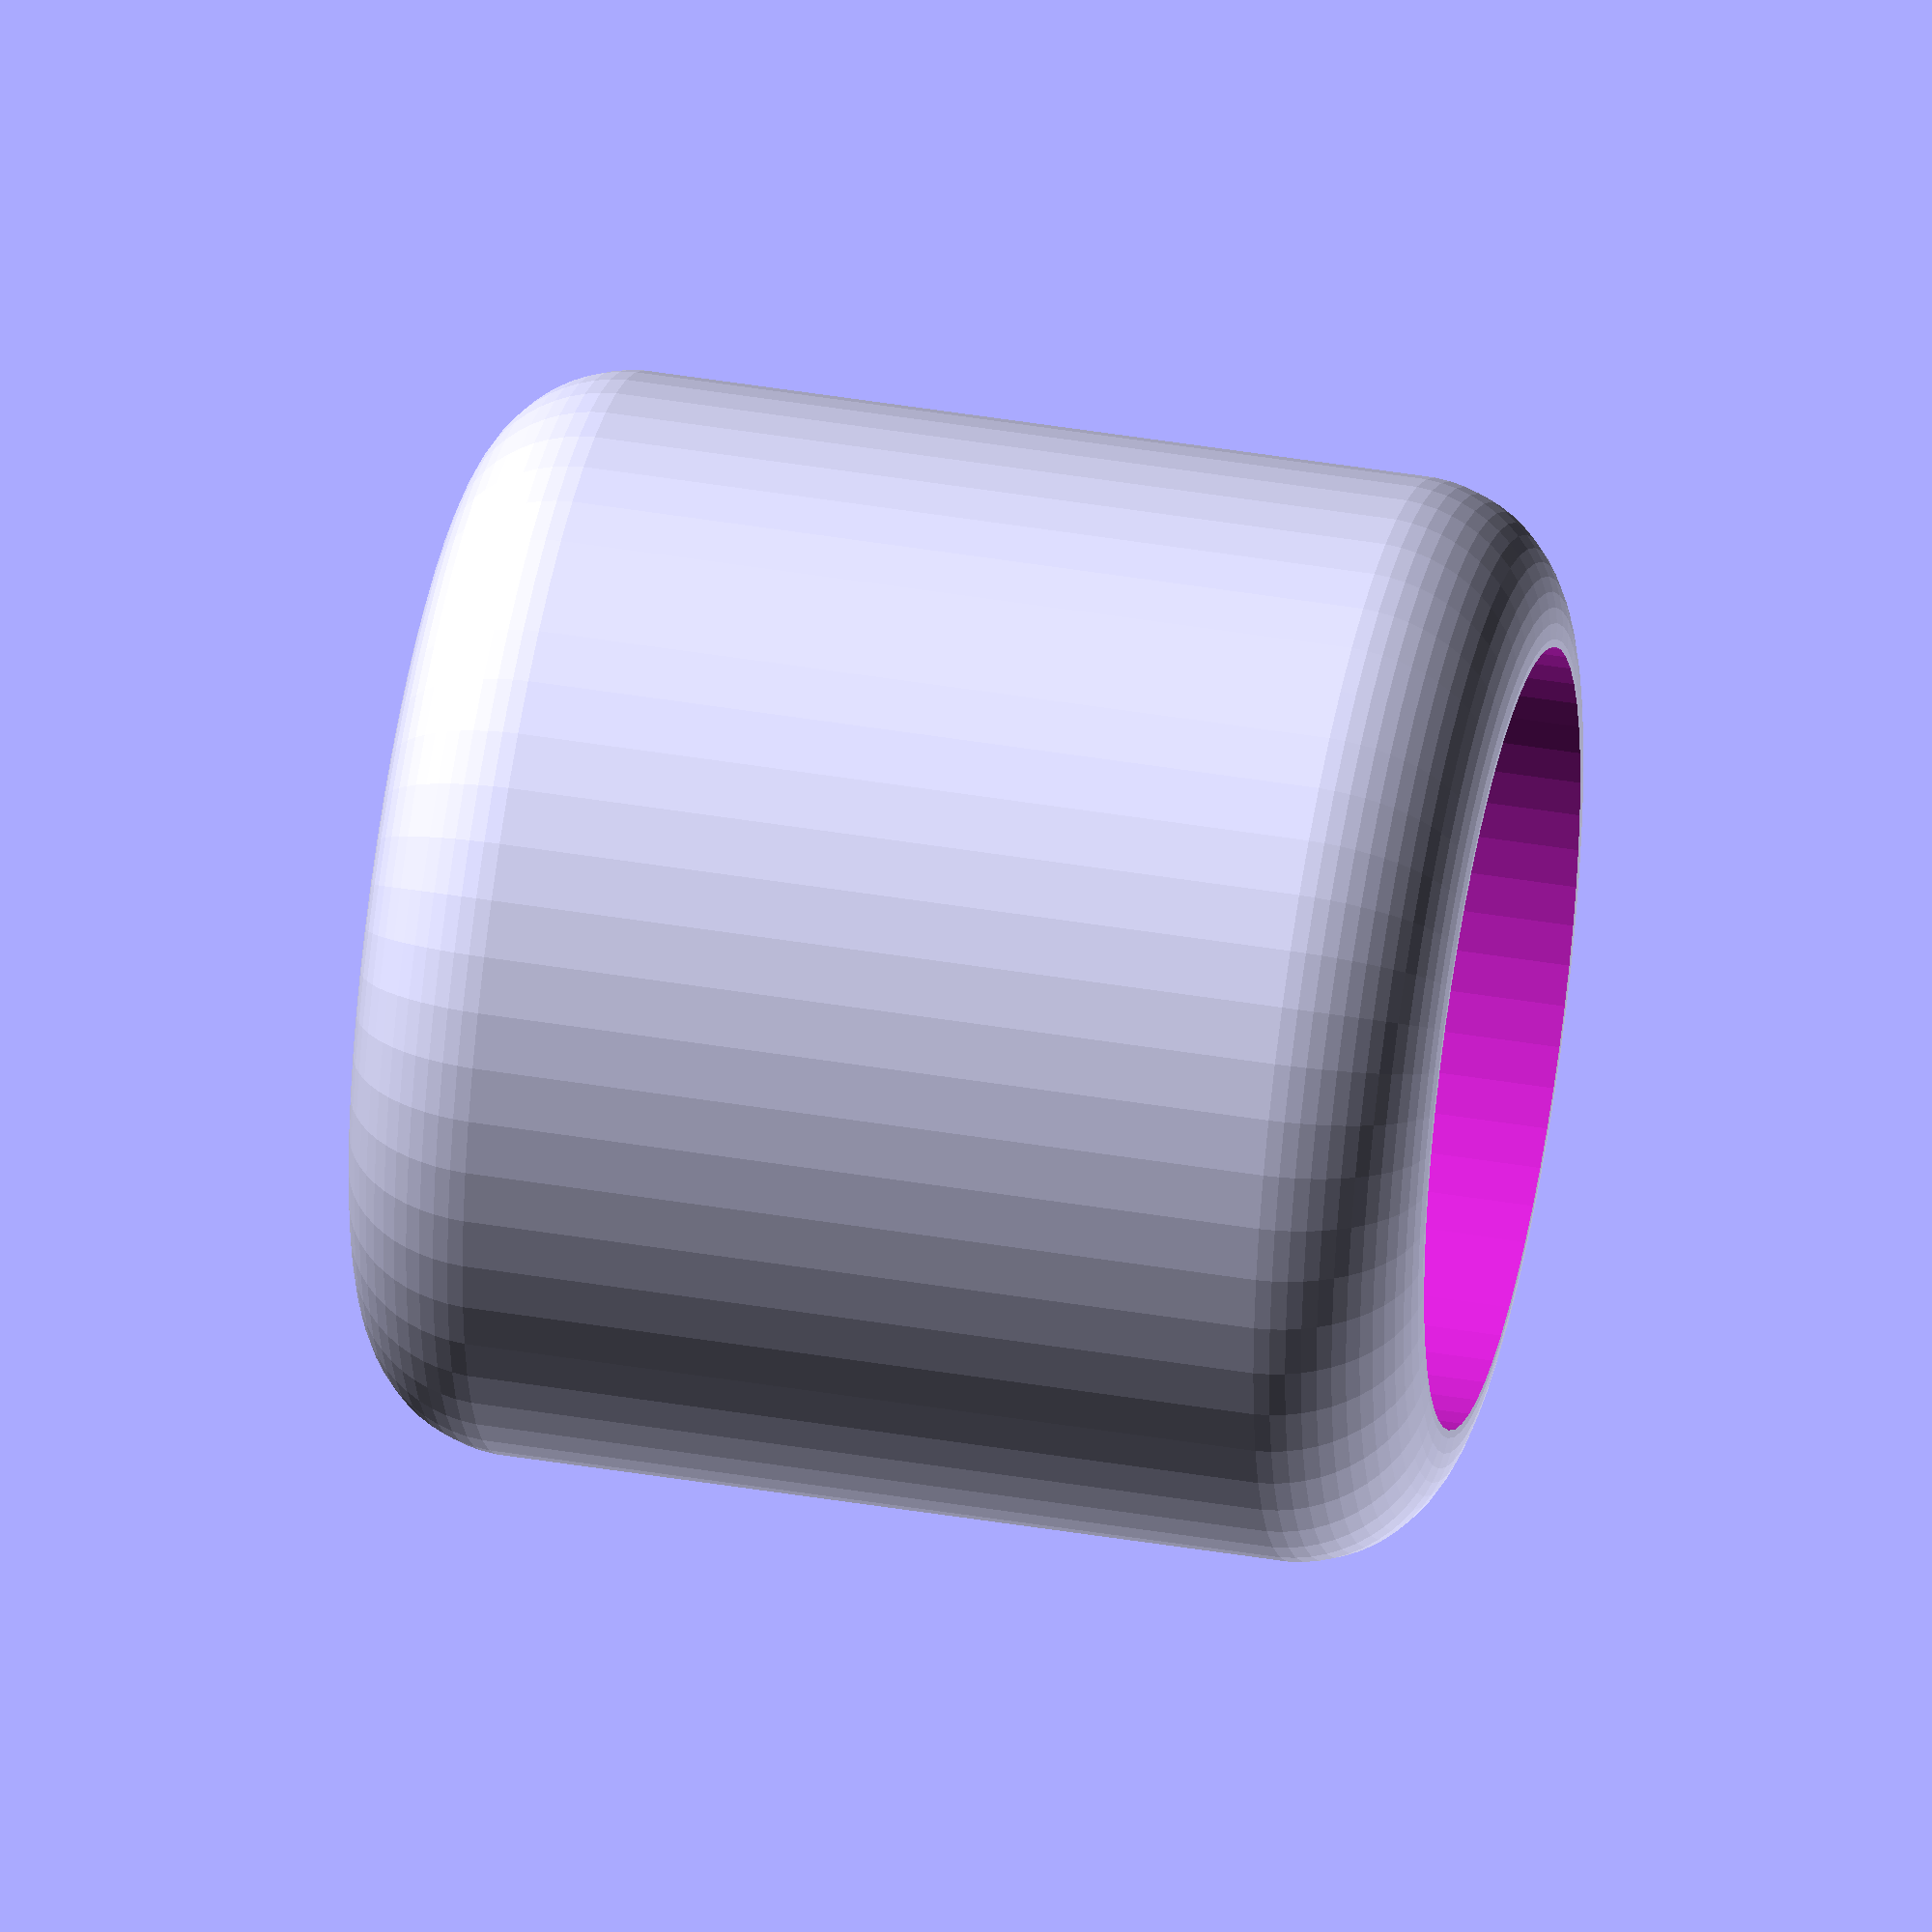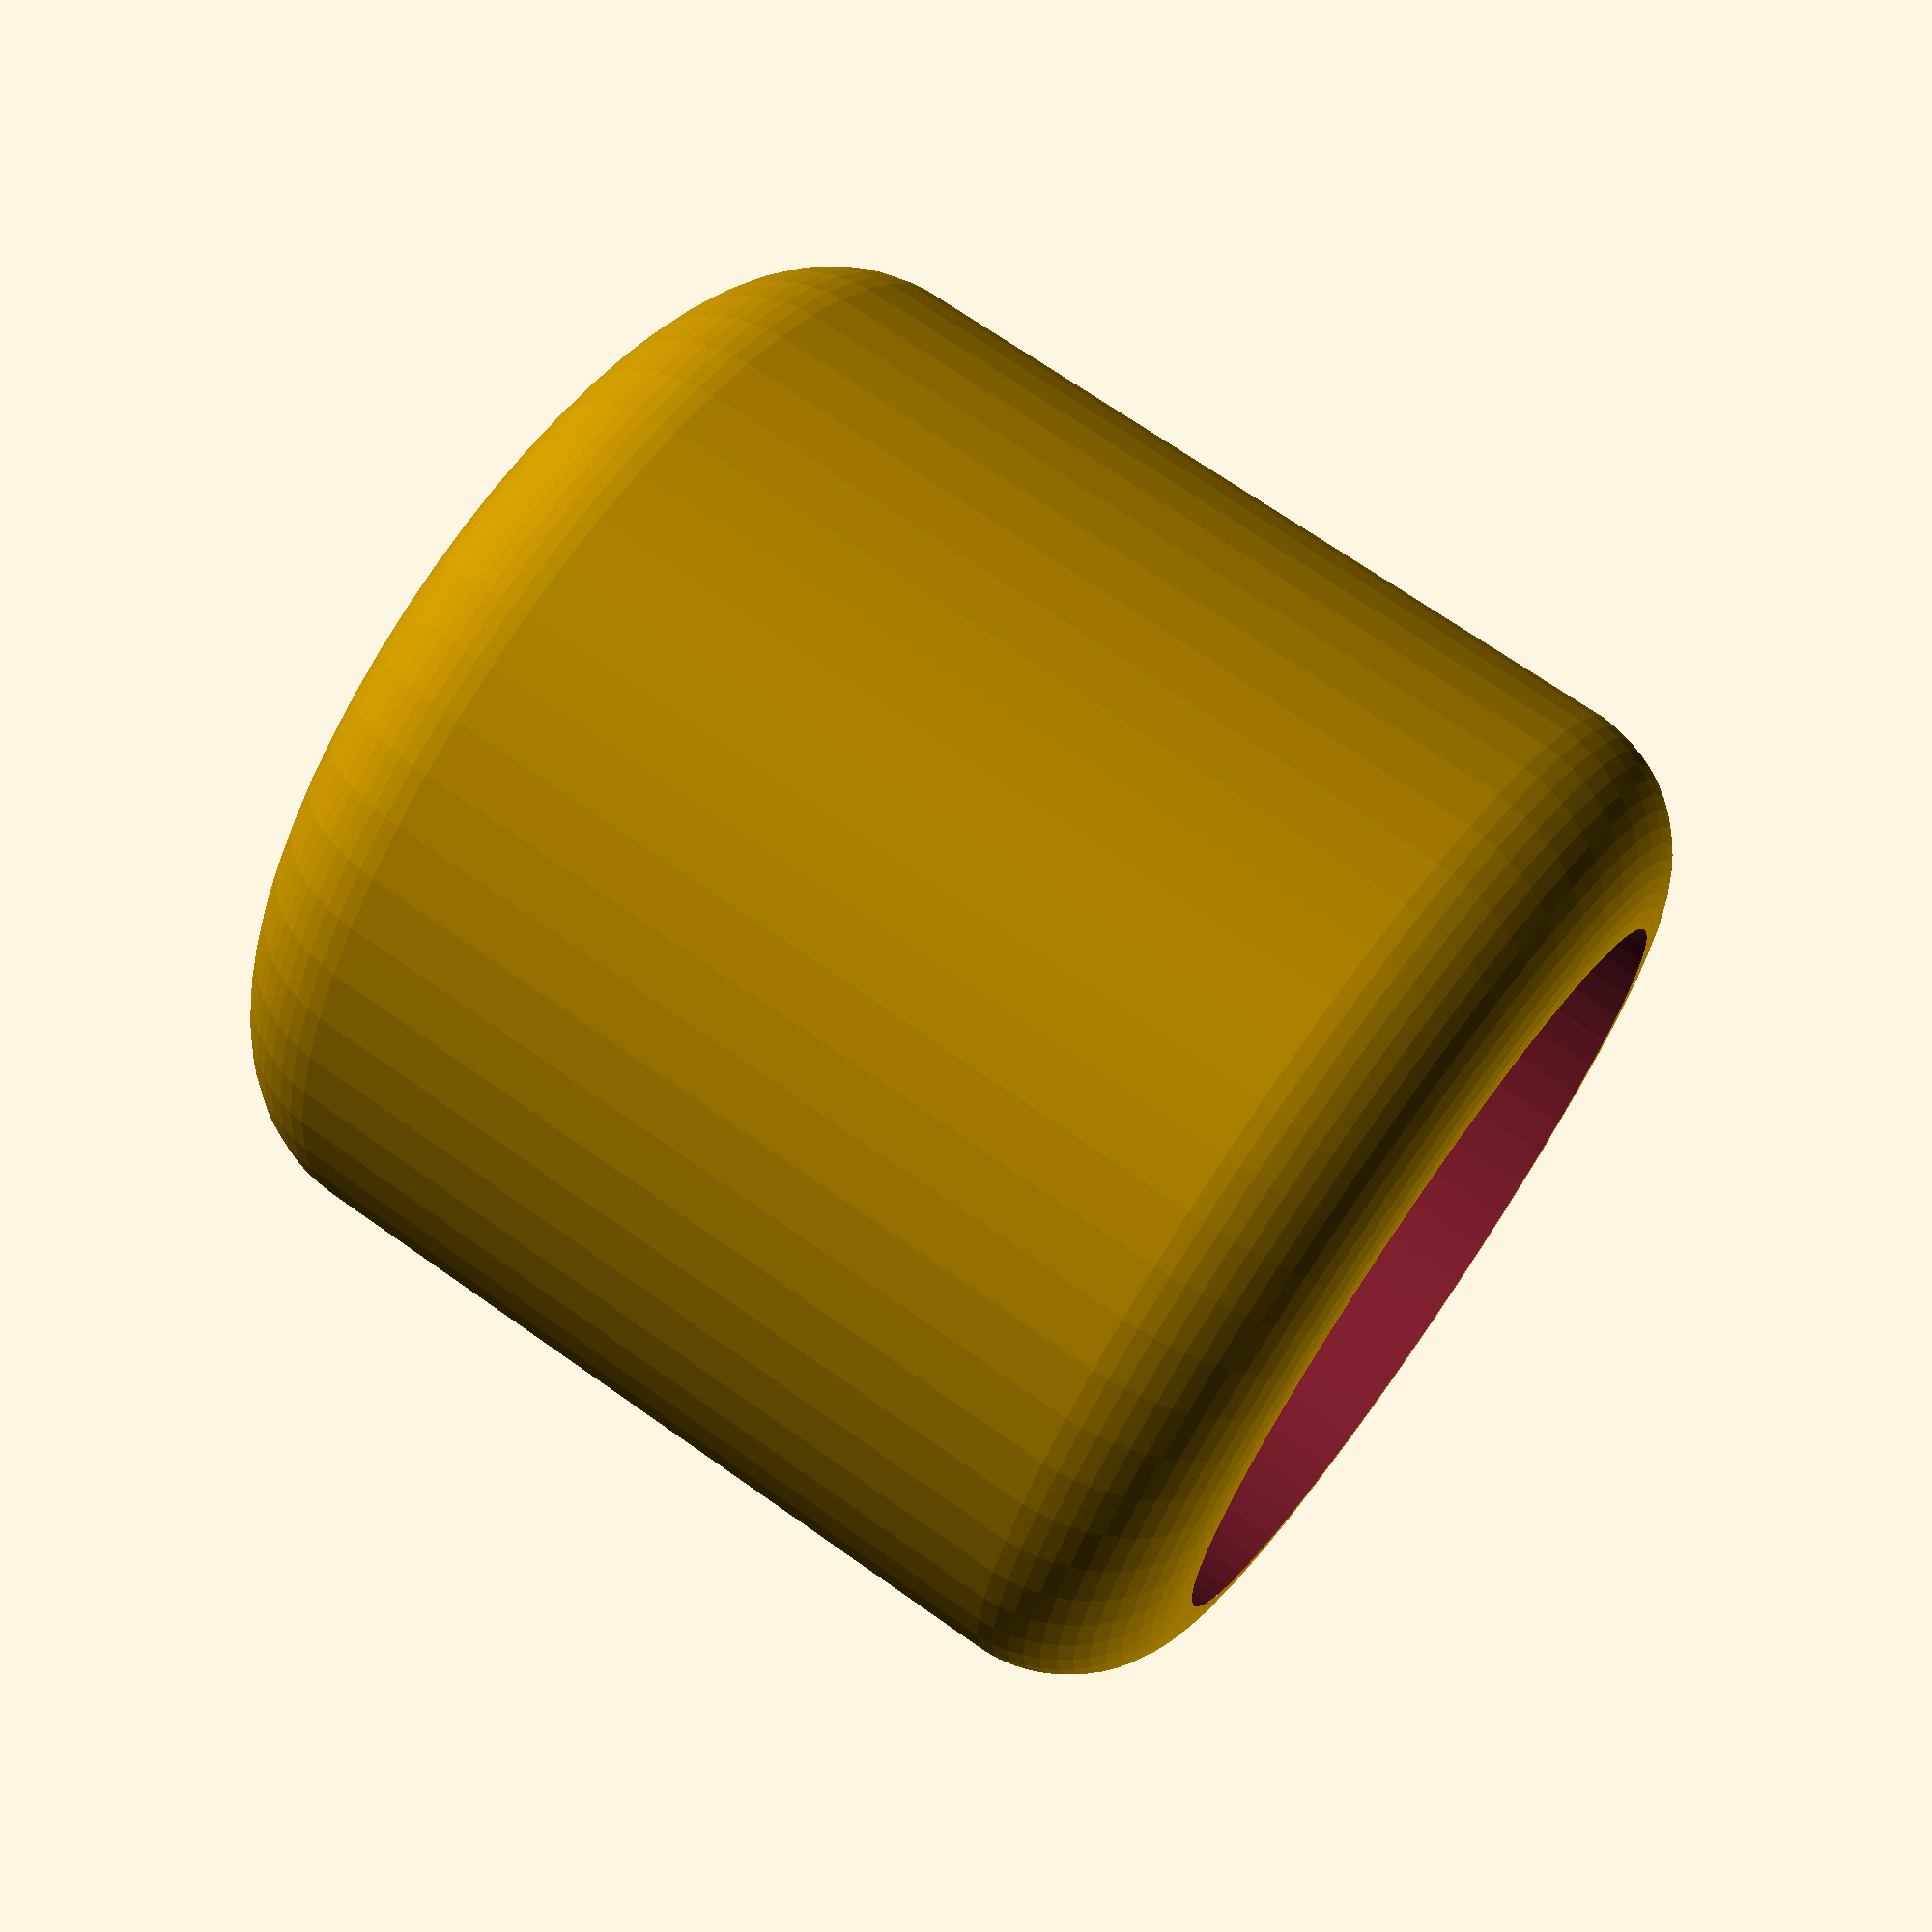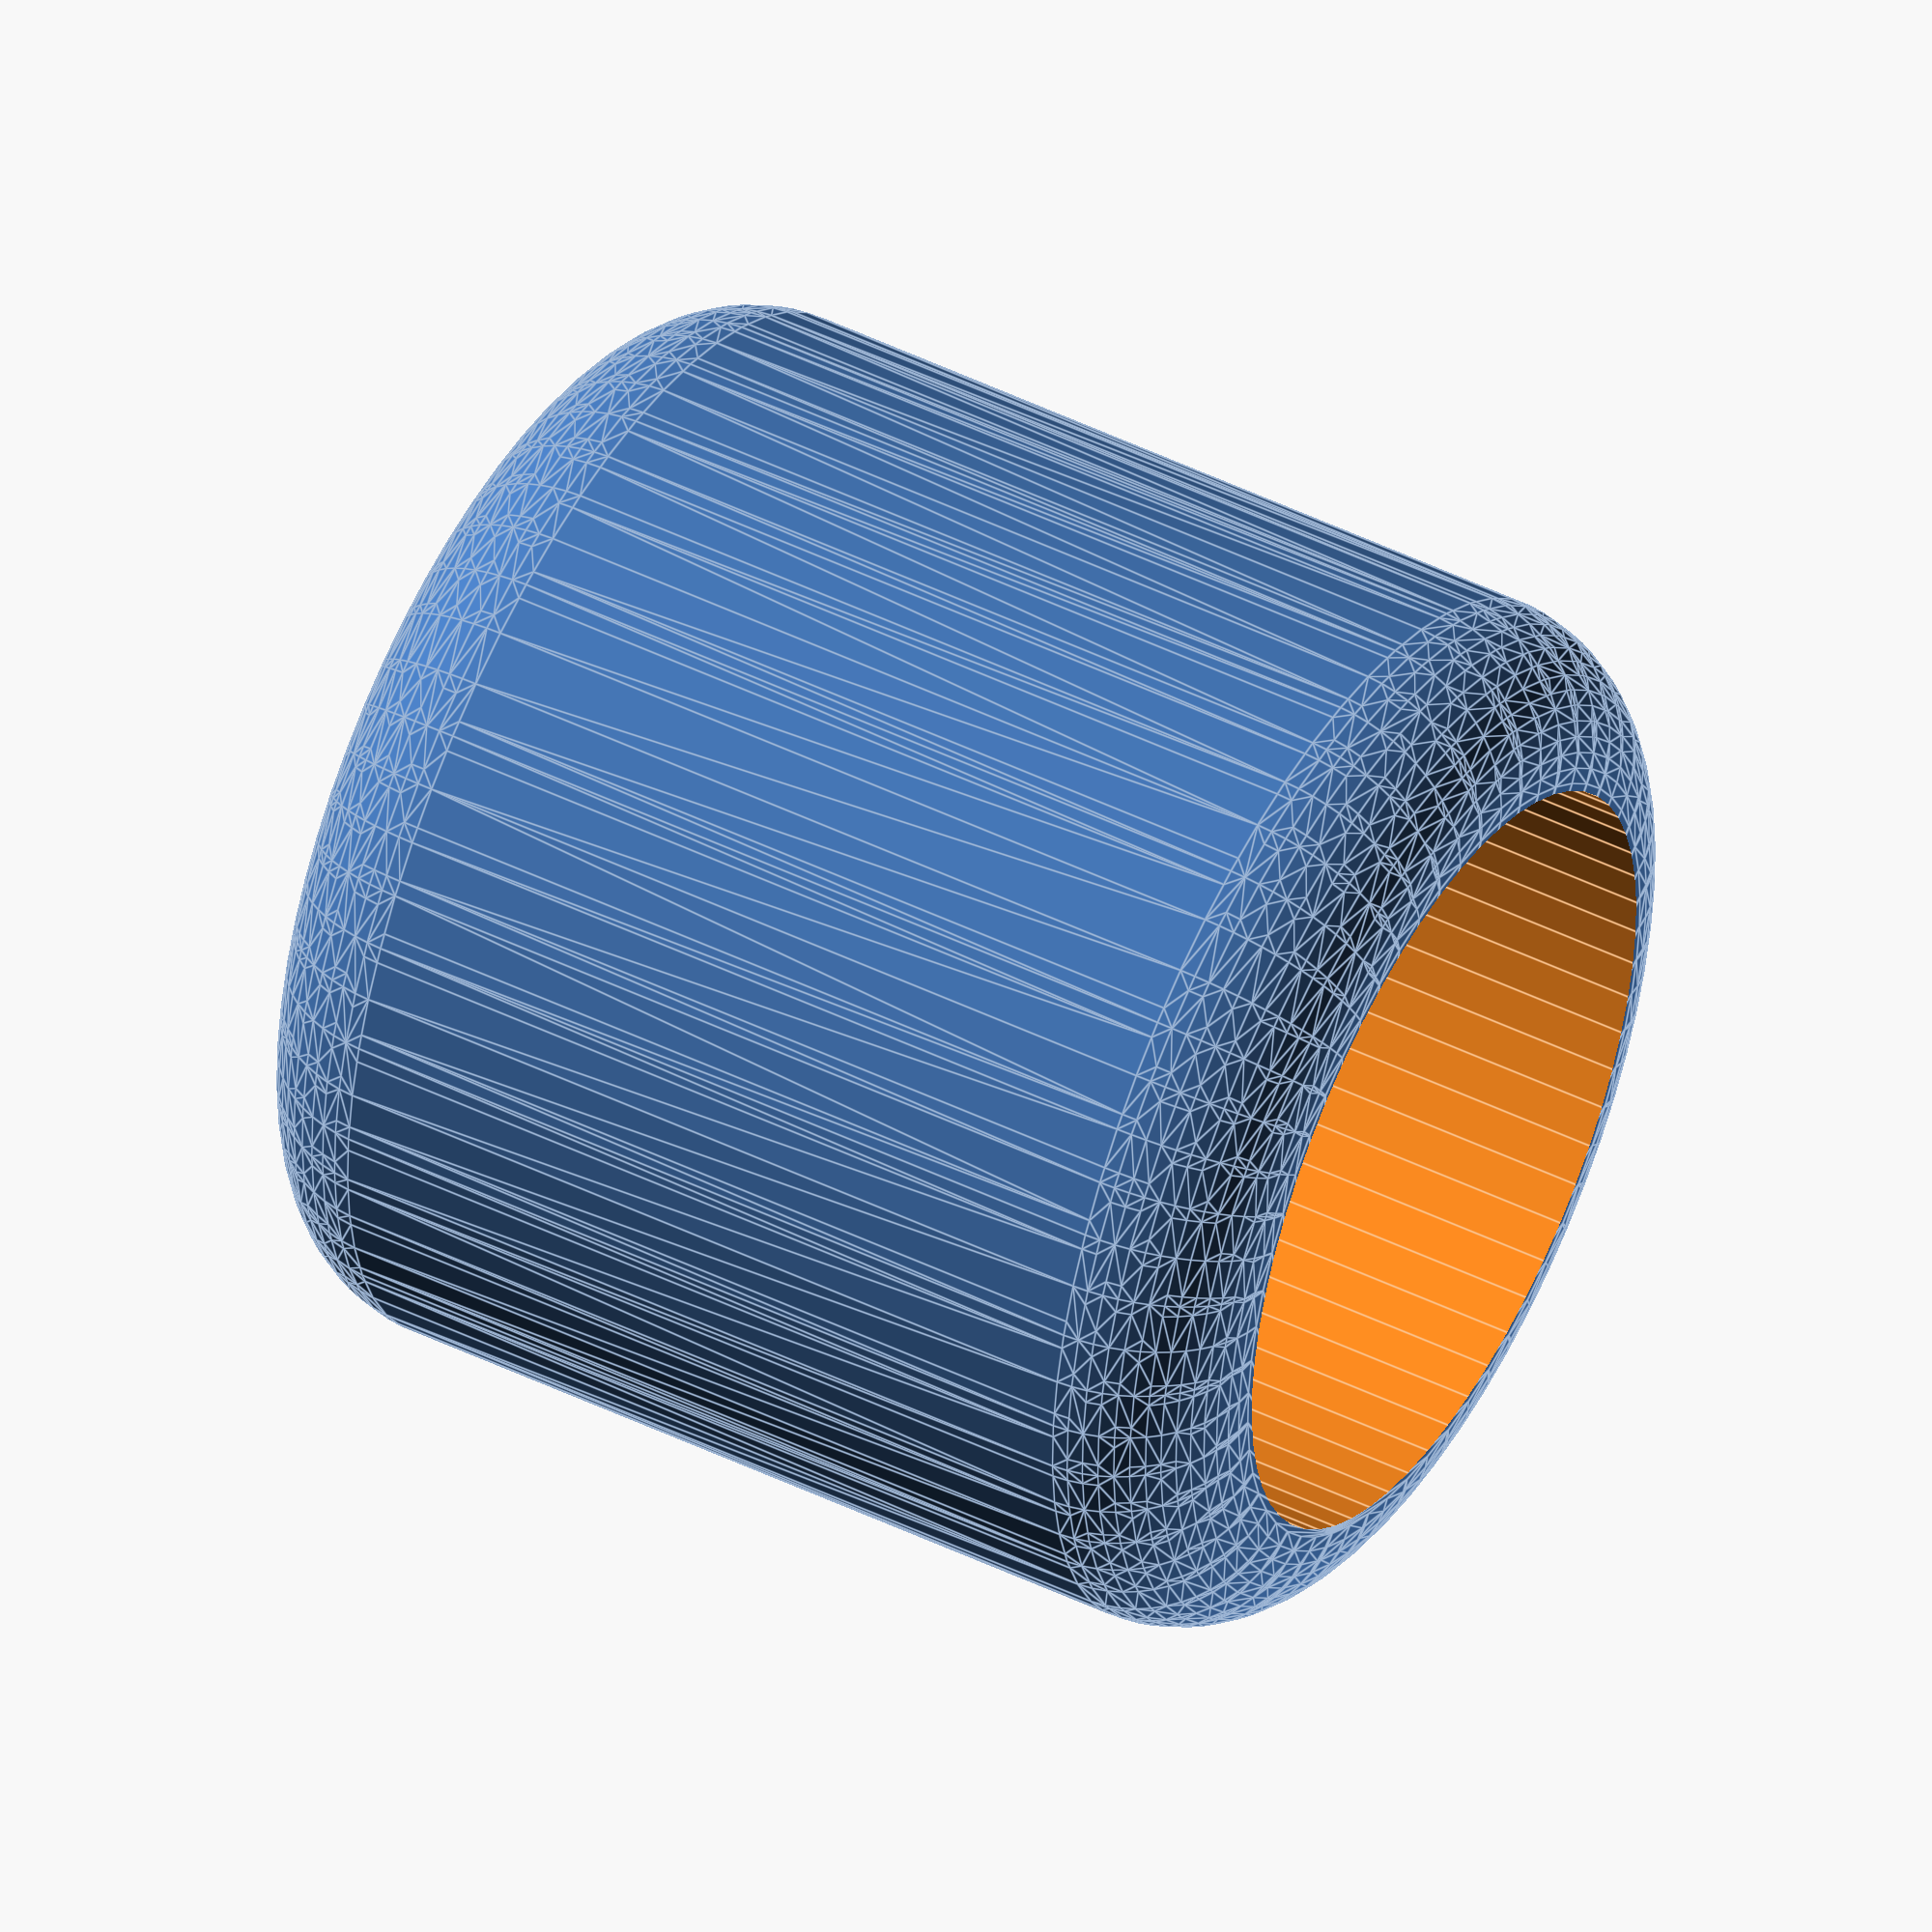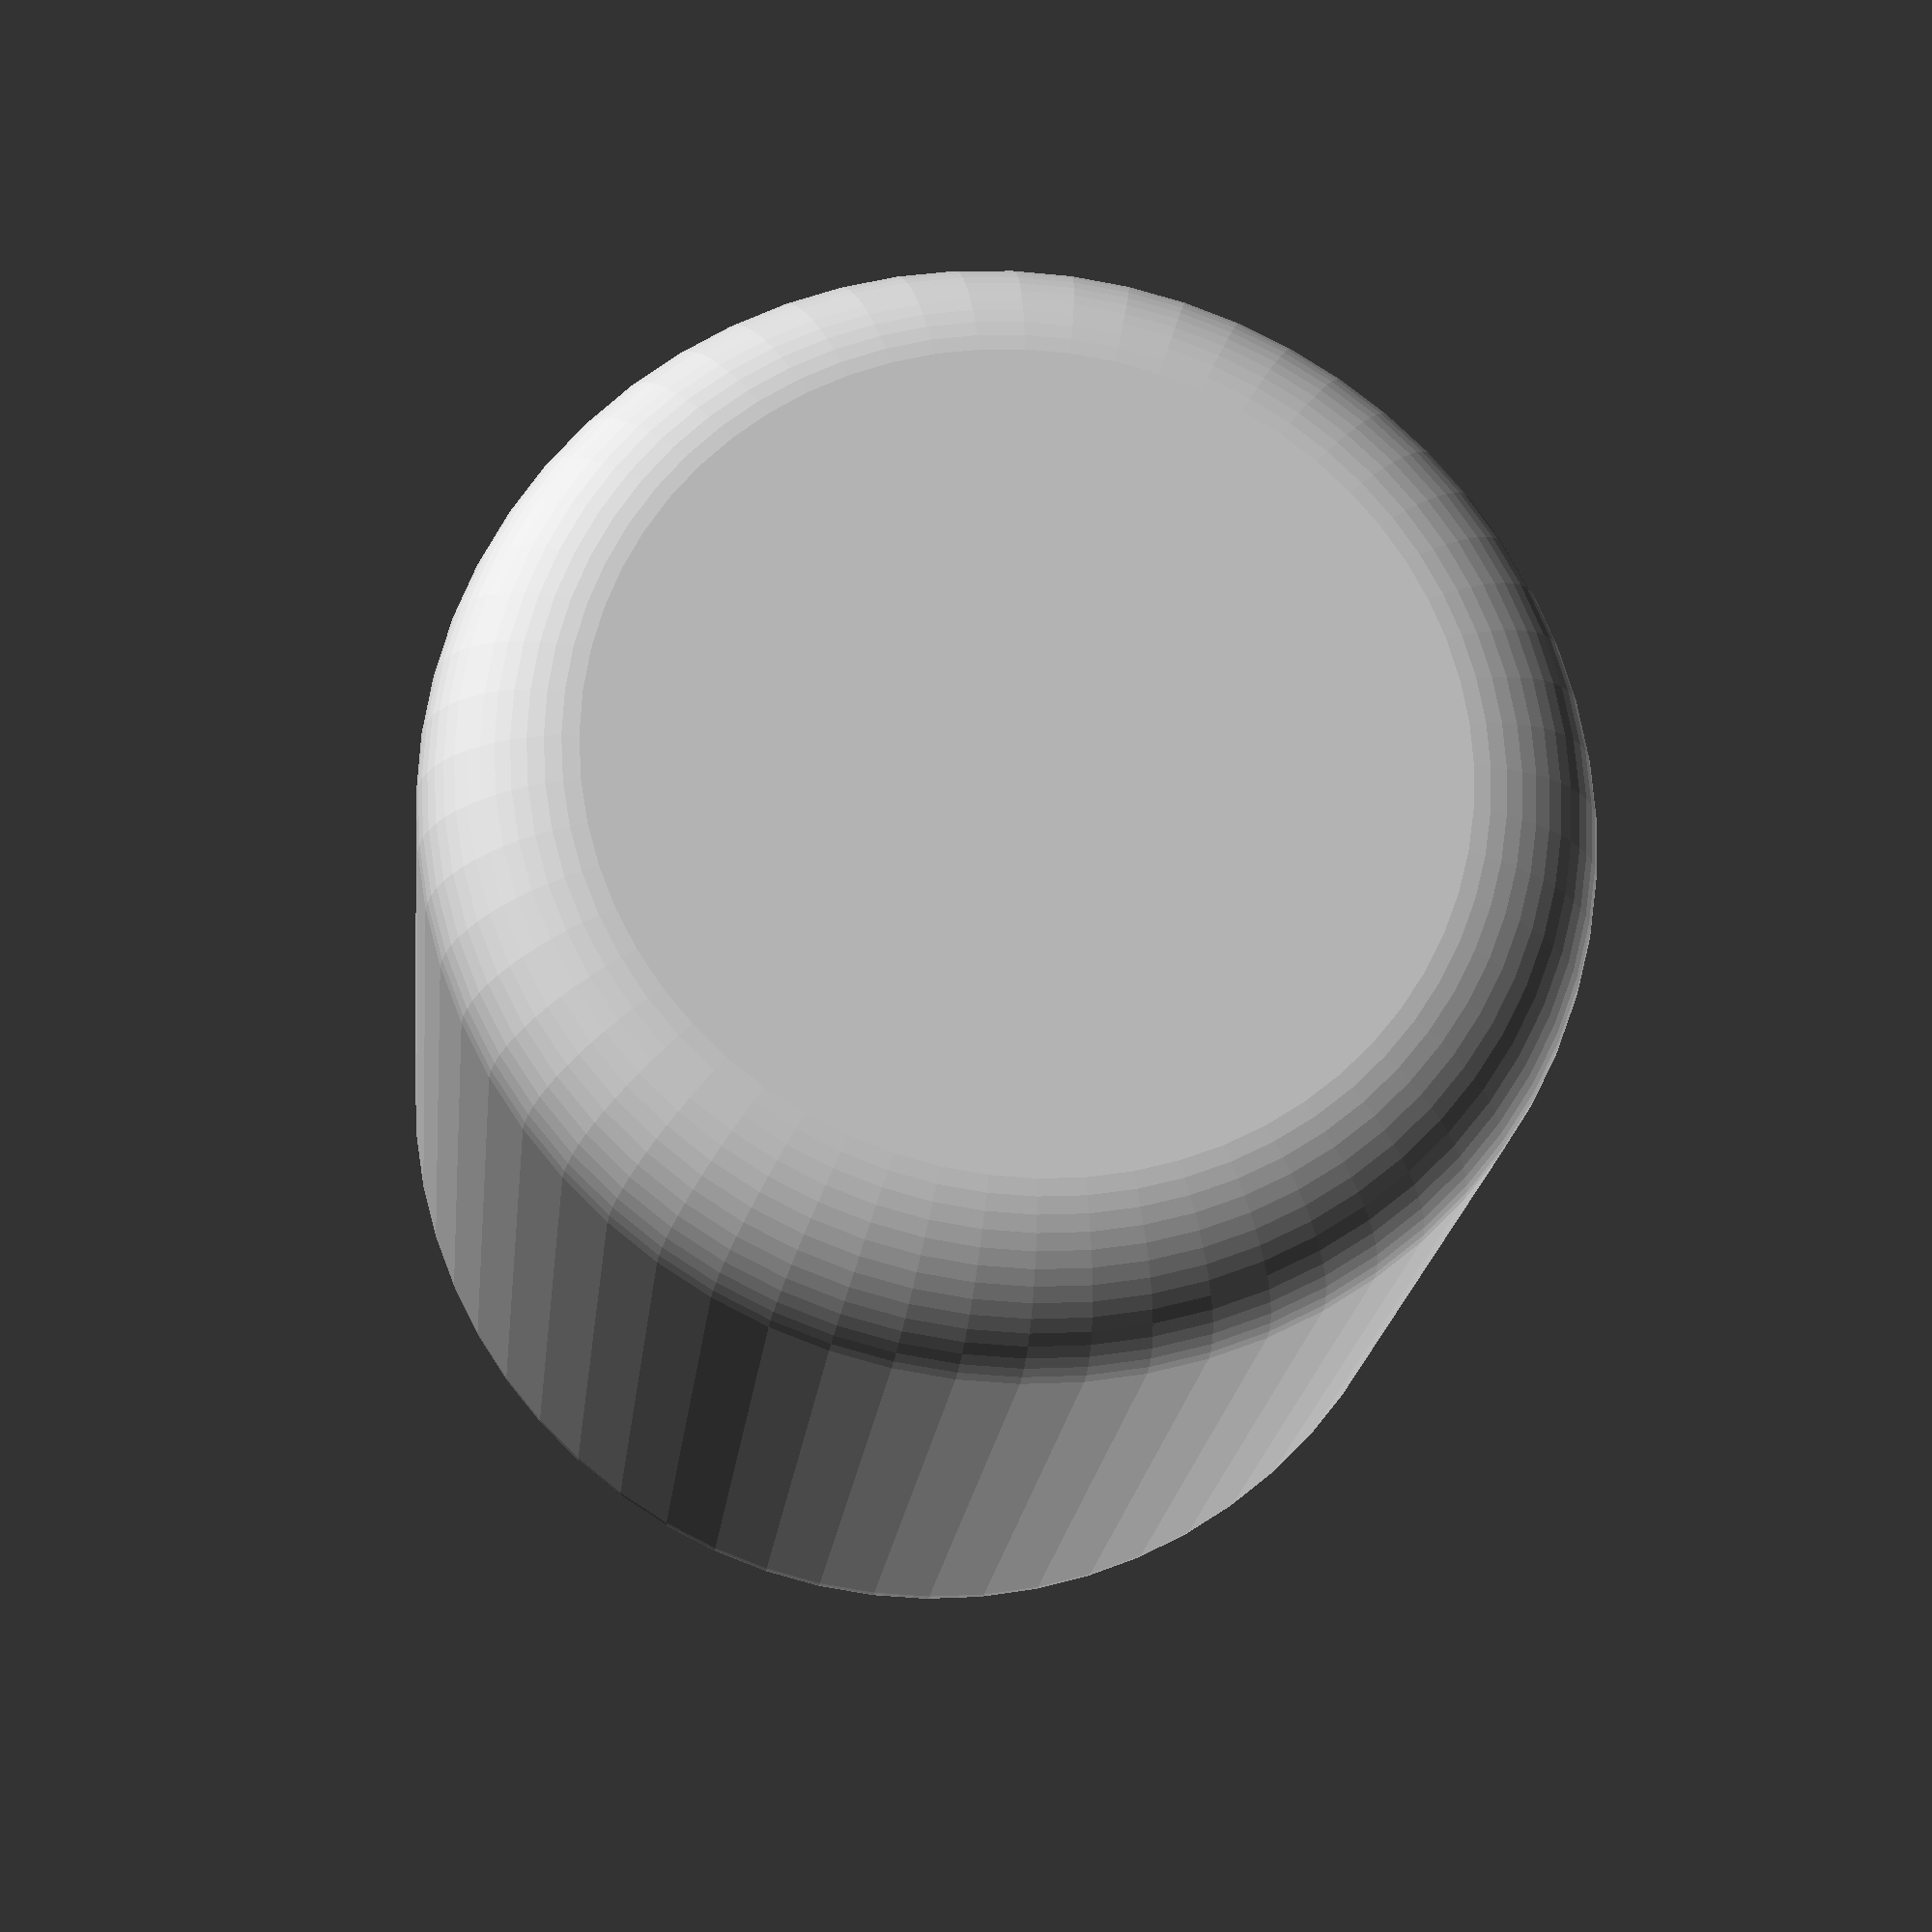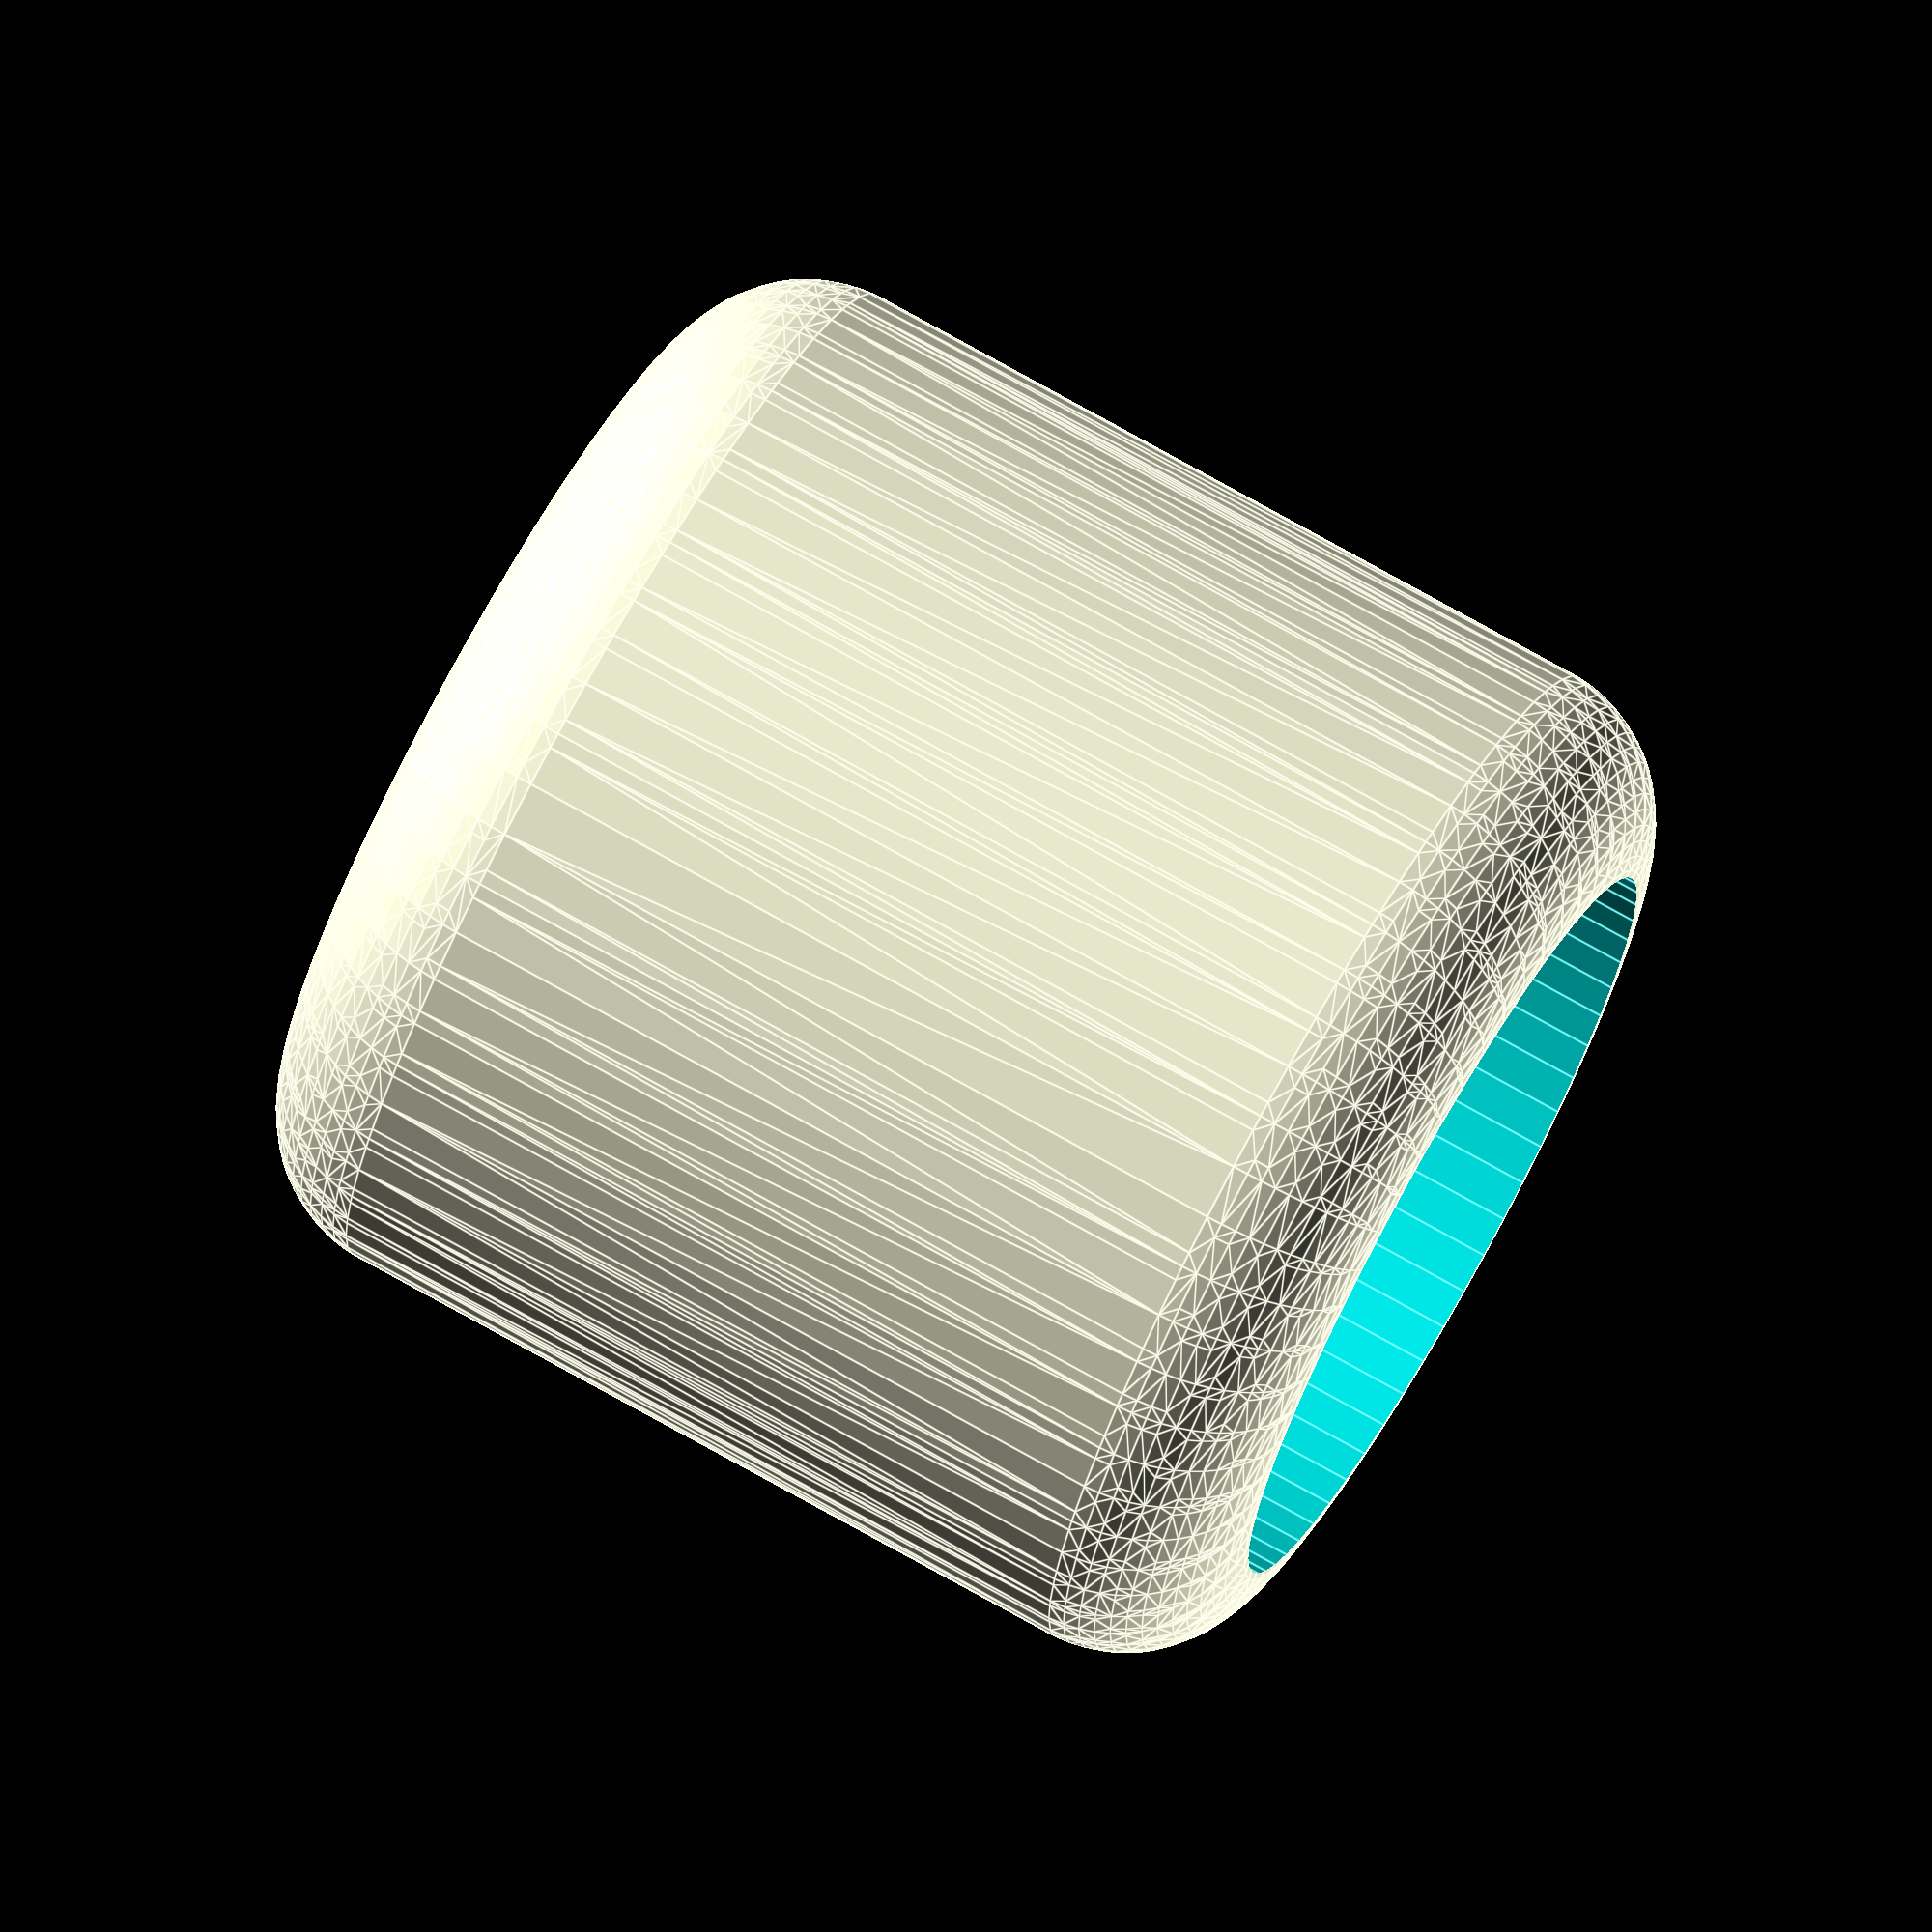
<openscad>
fh=31;      // rubber foot internal height
fd=31;      // rubber foot internal diameter
td=22.4;    // tube external diameter
fn=60;      // redering fineness

difference()
{
    minkowski()
    {
        cylinder(d=td,h=fh-(31-22.4),$fn=fn);
        sphere(d=(fd-td),$fn=fn);
    };
    translate([0,0,(fd-td)/2])
    cylinder(d=td,h=fh,$fn=fn);
};
</openscad>
<views>
elev=317.8 azim=246.9 roll=281.4 proj=o view=wireframe
elev=111.1 azim=227.1 roll=234.5 proj=p view=solid
elev=313.1 azim=106.8 roll=299.1 proj=o view=edges
elev=200.8 azim=48.5 roll=6.1 proj=p view=solid
elev=285.0 azim=203.8 roll=299.4 proj=o view=edges
</views>
